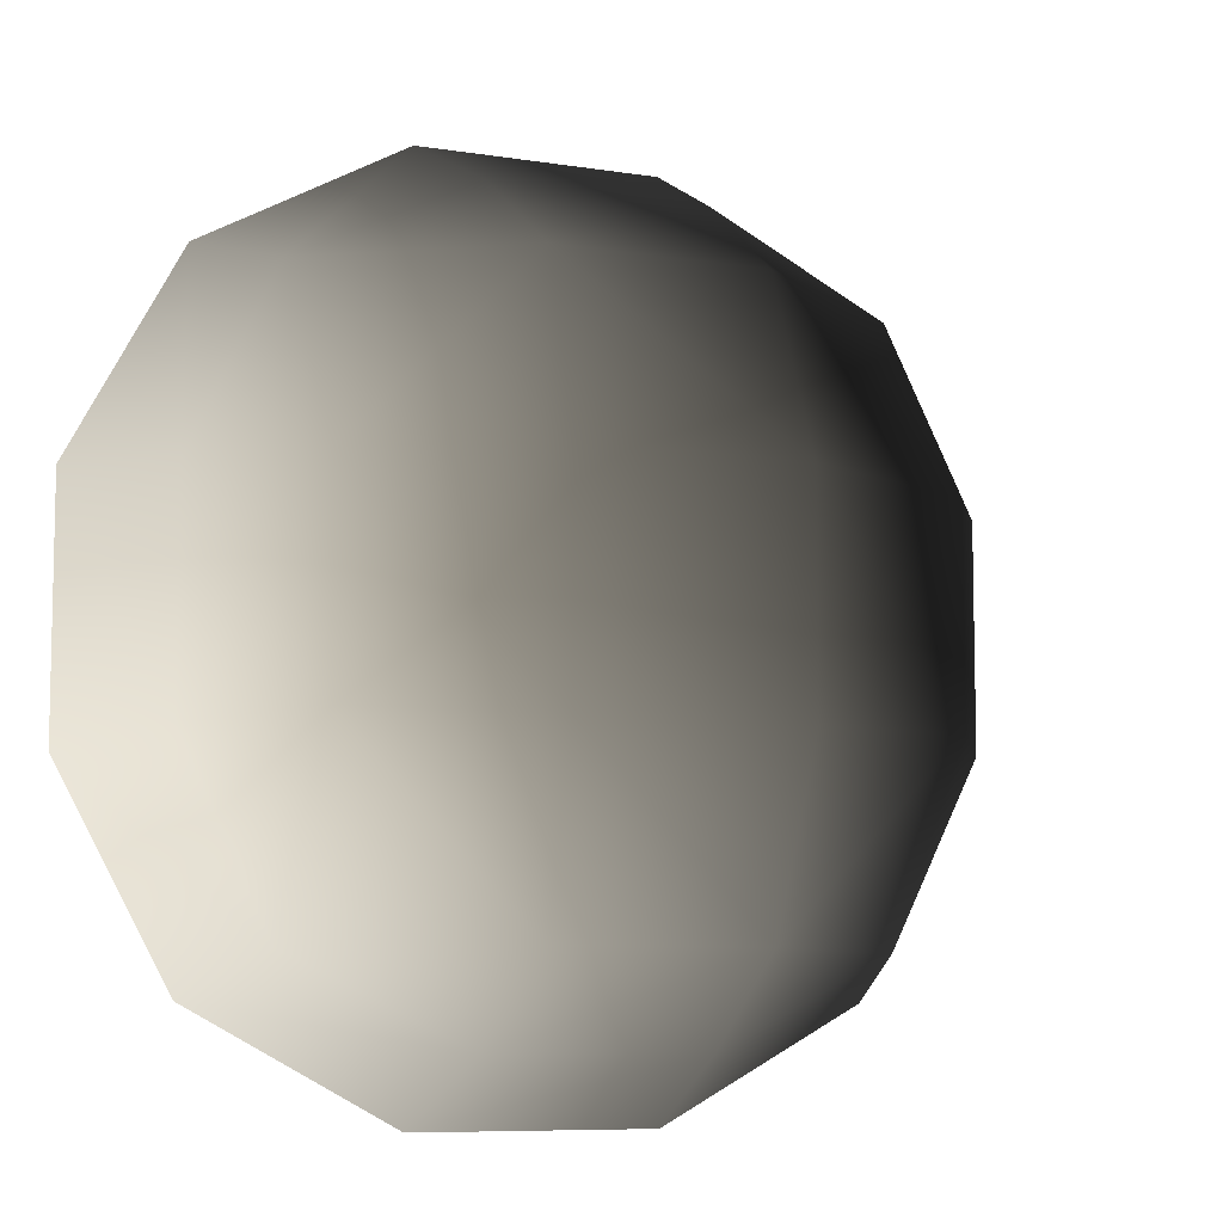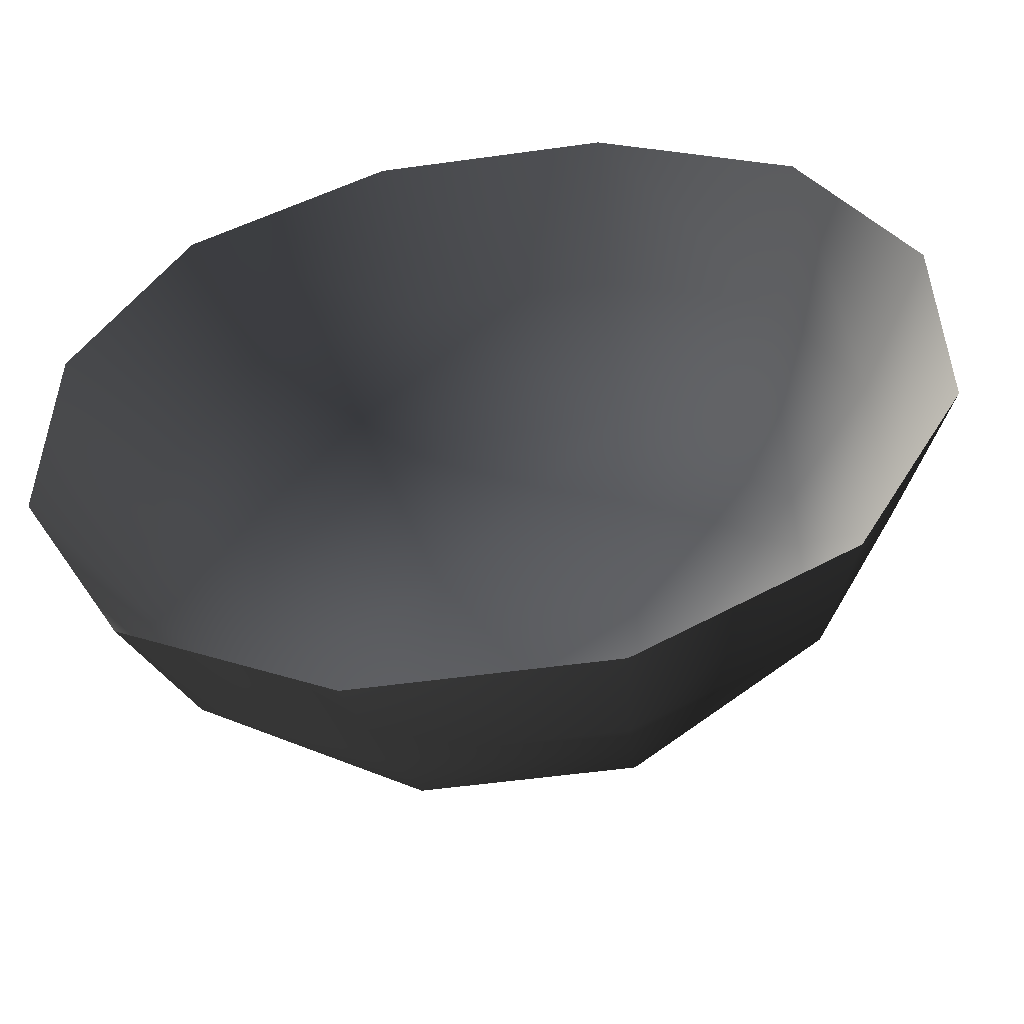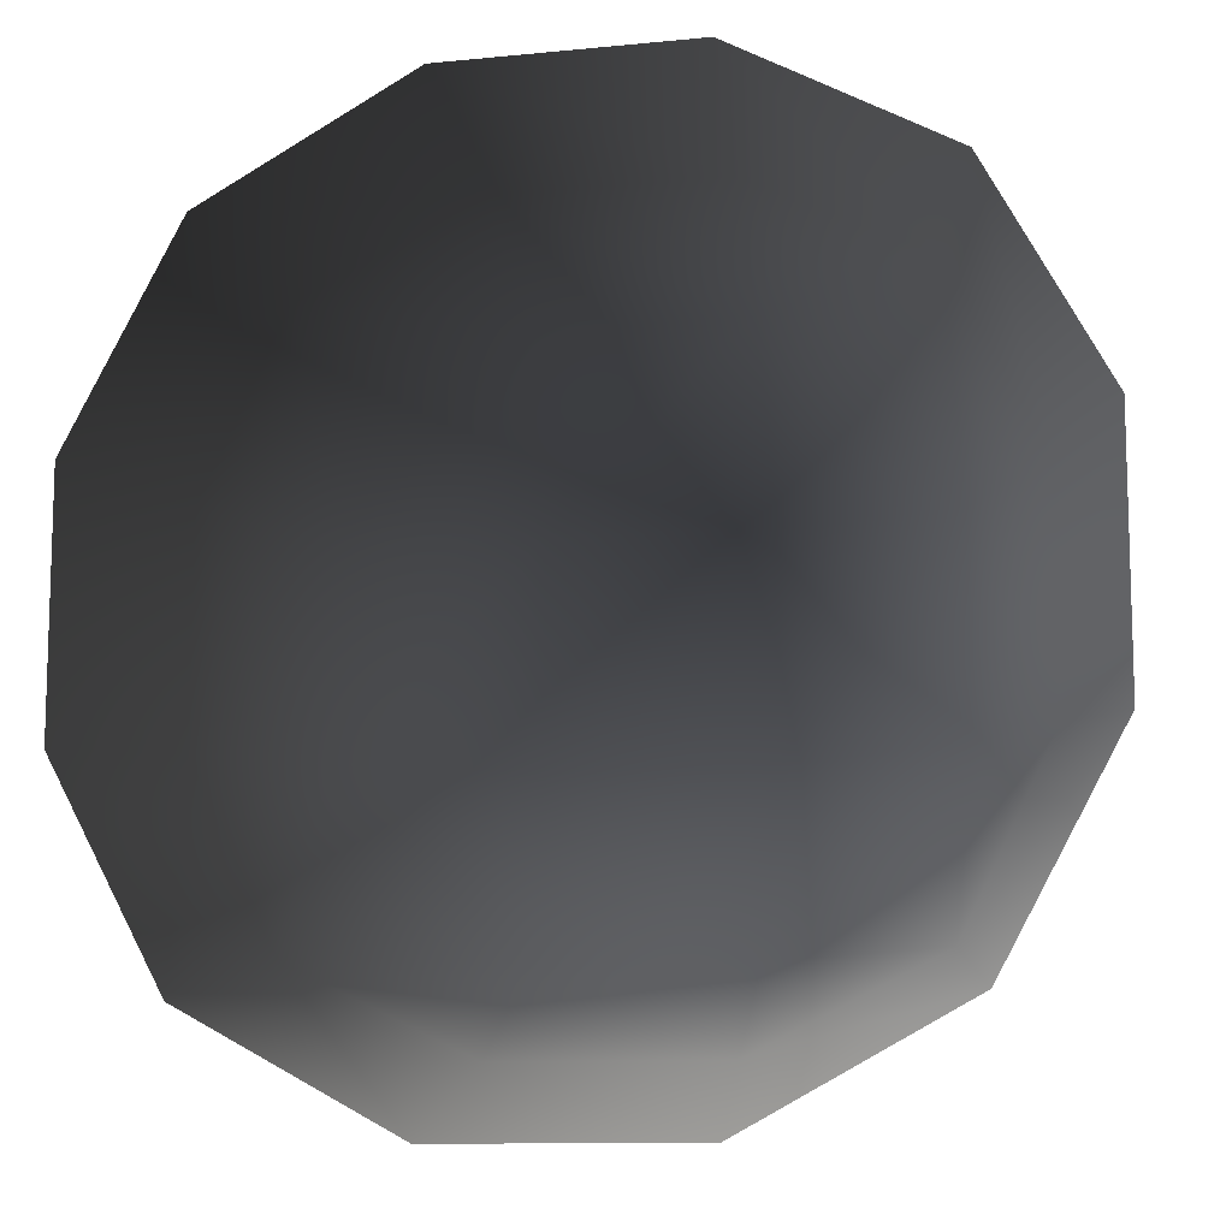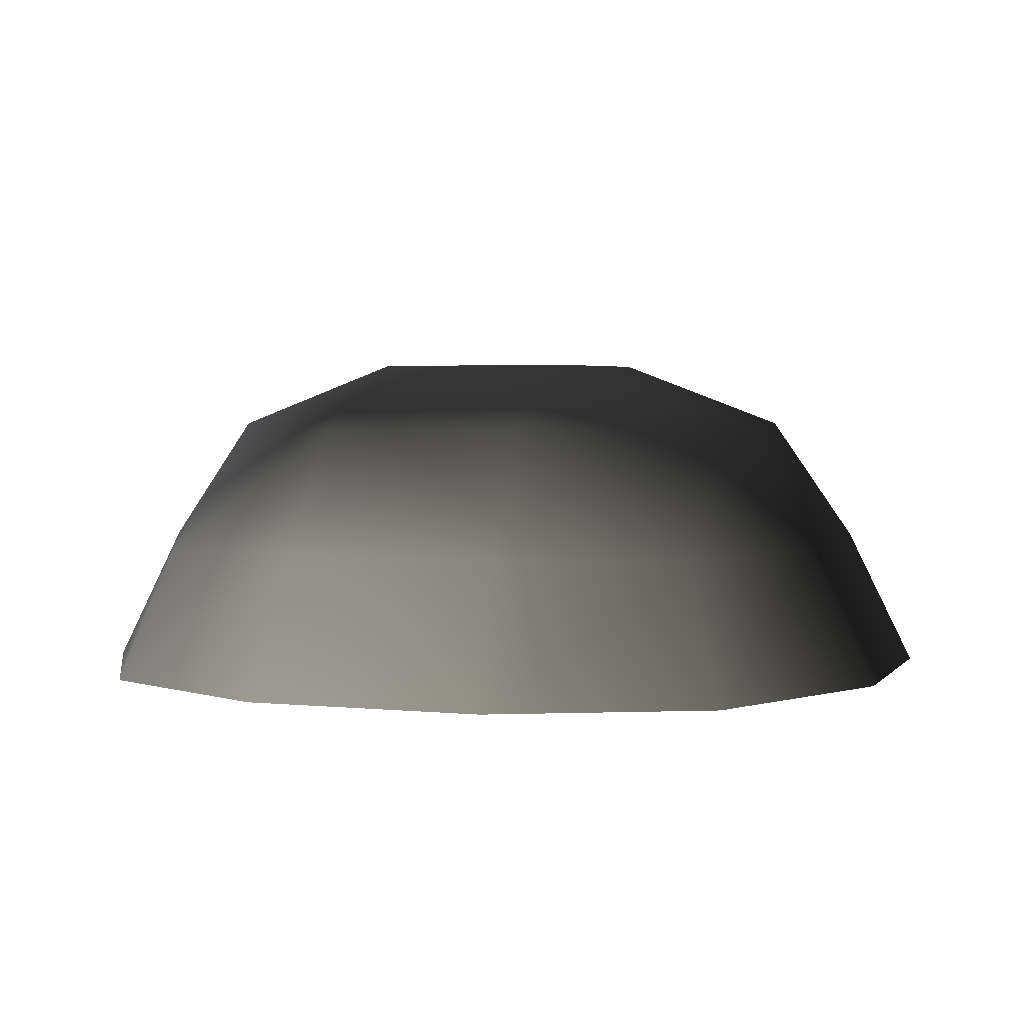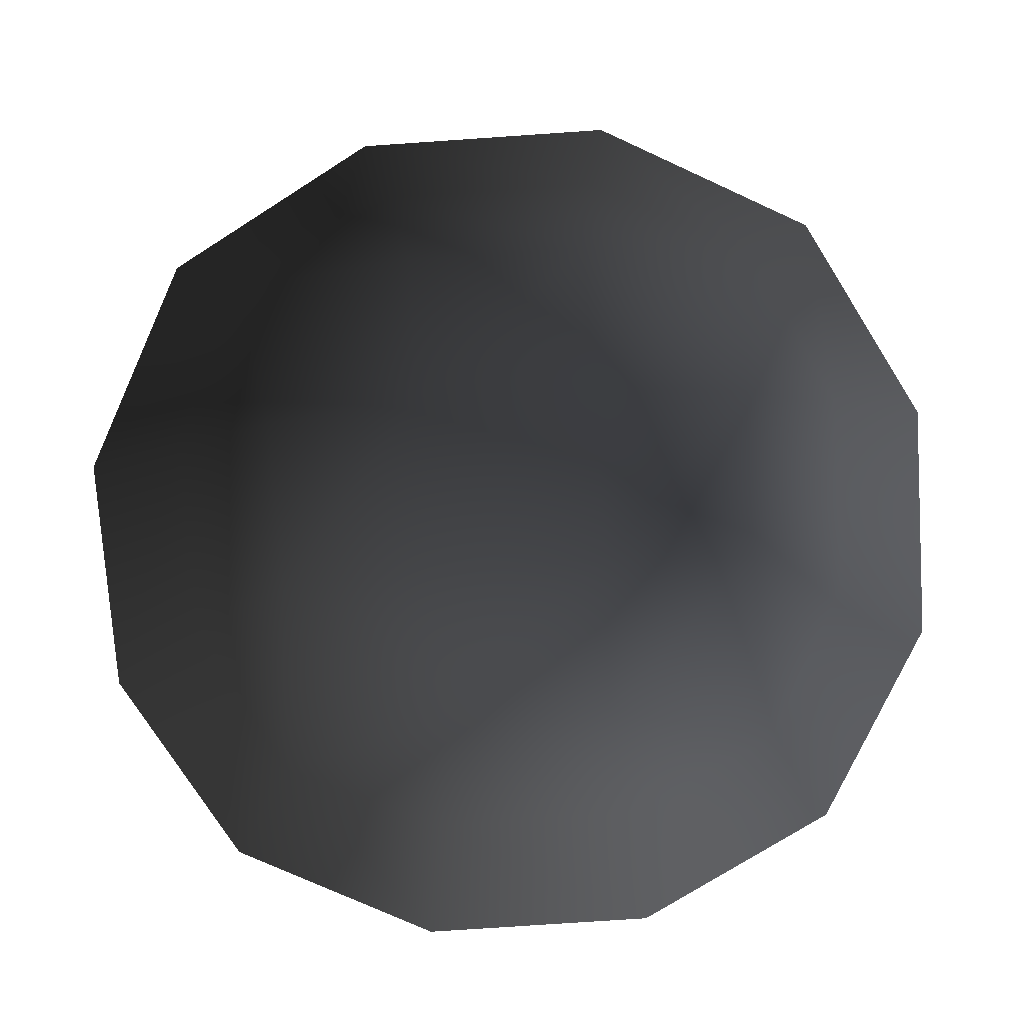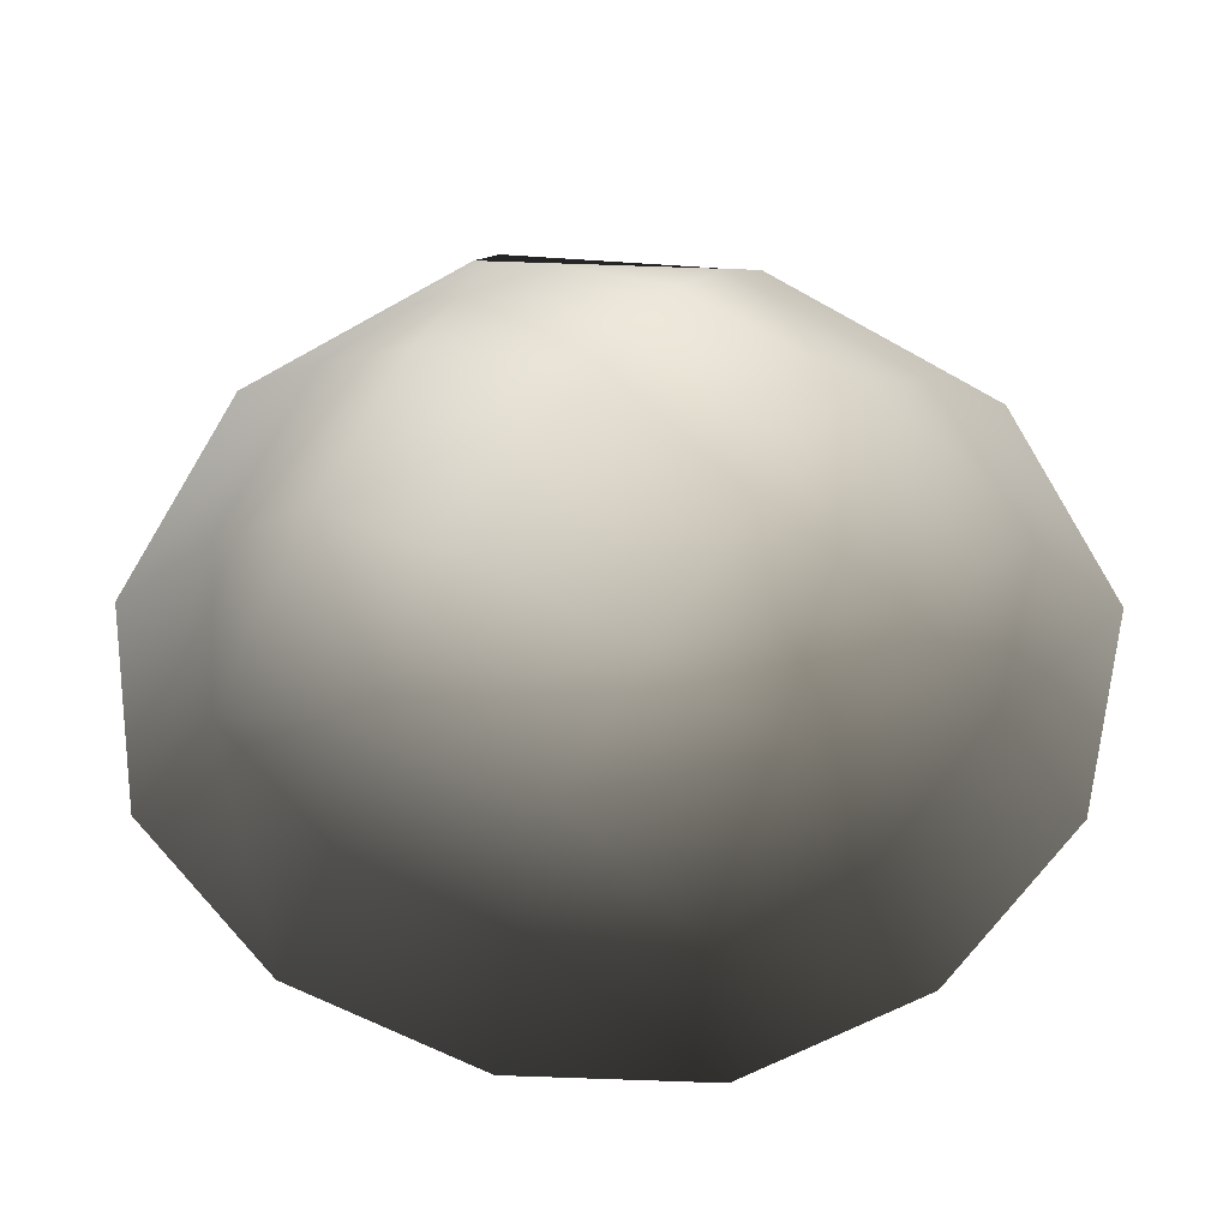
<metadata>
{"format":"obj","ext":"obj","renderer":"f3d","projection":"perspective","resolution":1024,"background":"white","views":[{"elev":-8.0,"azim":-24.2,"up":"+Y"},{"elev":-52.8,"azim":-171.5,"up":"+Y"},{"elev":-10.9,"azim":-166.2,"up":"+Y"},{"elev":3.3,"azim":-70.7,"up":"+Z"},{"elev":-75.8,"azim":-176.1,"up":"+Z"},{"elev":-57.3,"azim":-30.7,"up":"+Z"}]}
</metadata>
<code>
v -5.014 1.795 2.028
v -5.025 5.025 -0.3002
v -1.795 5.014 2.028
v -1.9 6.545 -0.1941
v 1.9 6.545 -0.1941
v 1.795 5.014 2.028
v 1.902 1.902 3.178
v -1.902 1.902 3.178
v 1.902 -1.902 3.178
v -1.902 -1.902 3.178
v 1.795 -5.014 2.028
v -1.795 -5.014 2.028
v 5.014 -1.795 2.028
v 5.025 -5.025 -0.3002
v 5.014 1.795 2.028
v 5.025 5.025 -0.3002
v -5.014 -1.795 2.028
v -6.545 1.9 -0.1941
v -6.545 -1.9 -0.1941
v -7.74 2.142 -2.693
v -7.74 -2.142 -2.693
v -5.025 -5.025 -0.3002
v -5.771 -5.771 -2.722
v 6.545 -1.9 -0.1941
v 6.545 1.9 -0.1941
v 7.74 -2.142 -2.693
v 7.74 2.142 -2.693
v 5.771 5.771 -2.722
v -1.9 -6.545 -0.1941
v 1.9 -6.545 -0.1941
v -2.142 -7.74 -2.693
v 2.142 -7.74 -2.693
v 5.771 -5.771 -2.722
v 2.142 7.74 -2.693
v -2.142 7.74 -2.693
v -5.771 5.771 -2.722
g Rock_single_t1(Clone)_35180_553
f 1 3 2
f 4 2 3
f 3 5 4
f 3 6 5
f 7 6 3
f 7 3 8
f 8 3 1
f 9 7 8
f 9 8 10
f 10 8 1
f 11 9 10
f 11 10 12
f 13 7 9
f 9 11 13
f 13 11 14
f 13 15 7
f 7 15 6
f 6 15 16
f 5 6 16
f 10 17 12
f 10 1 17
f 17 1 18
f 17 18 19
f 19 18 20
f 19 20 21
f 22 12 17
f 22 19 21
f 19 22 17
f 22 21 23
f 15 13 24
f 24 13 14
f 15 24 25
f 25 16 15
f 25 24 26
f 25 26 27
f 16 25 27
f 16 27 28
f 29 22 23
f 29 12 22
f 11 12 29
f 11 29 30
f 30 29 31
f 29 23 31
f 30 31 32
f 30 14 11
f 14 30 32
f 14 32 33
f 24 33 26
f 24 14 33
f 5 28 34
f 4 5 34
f 4 34 35
f 2 4 35
f 2 35 36
f 5 16 28
f 18 2 36
f 18 36 20
f 18 1 2

</code>
